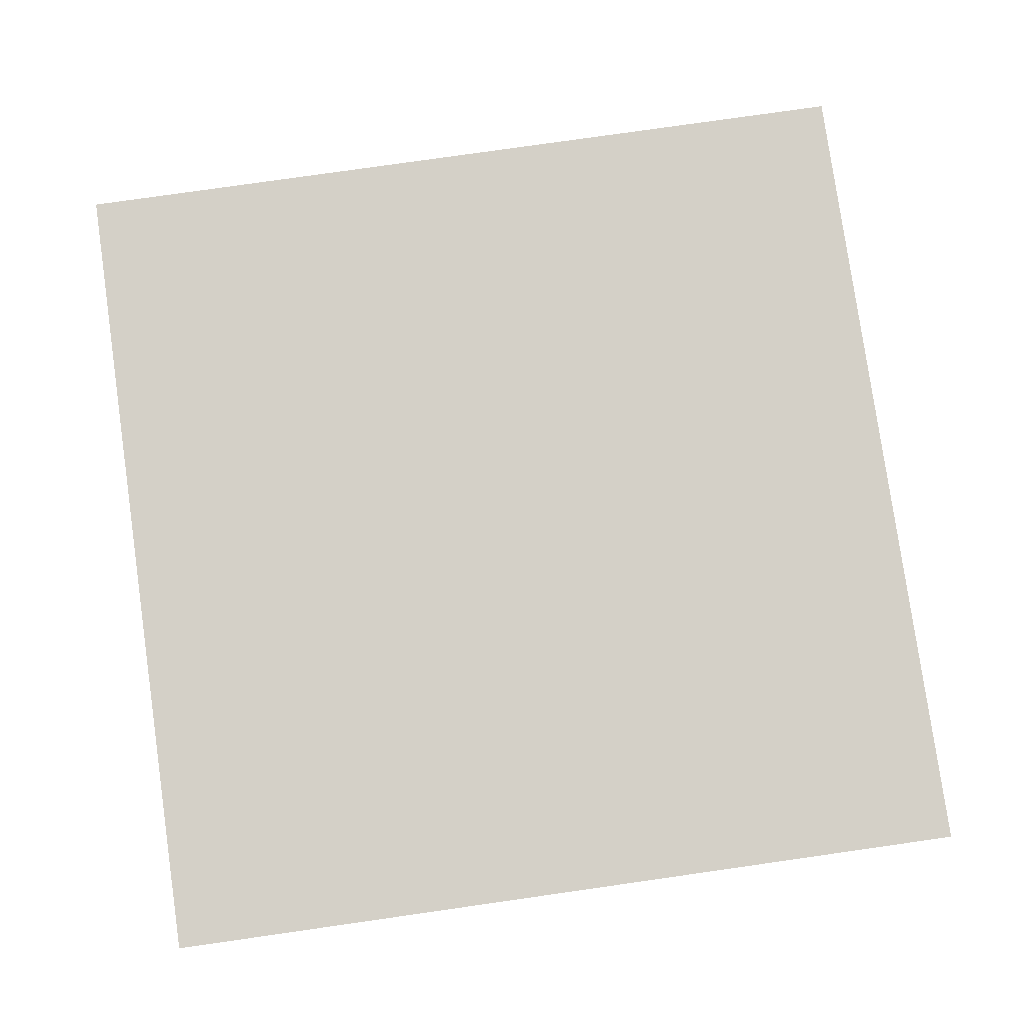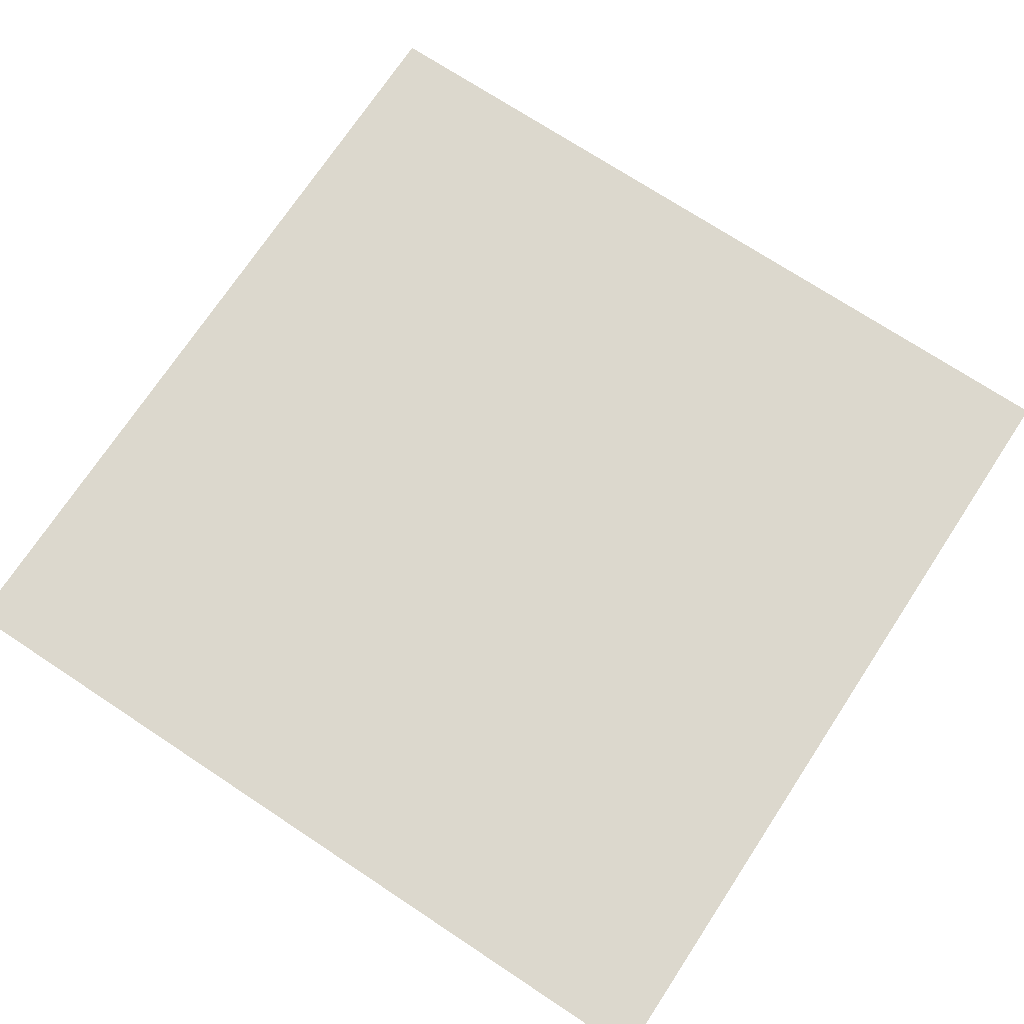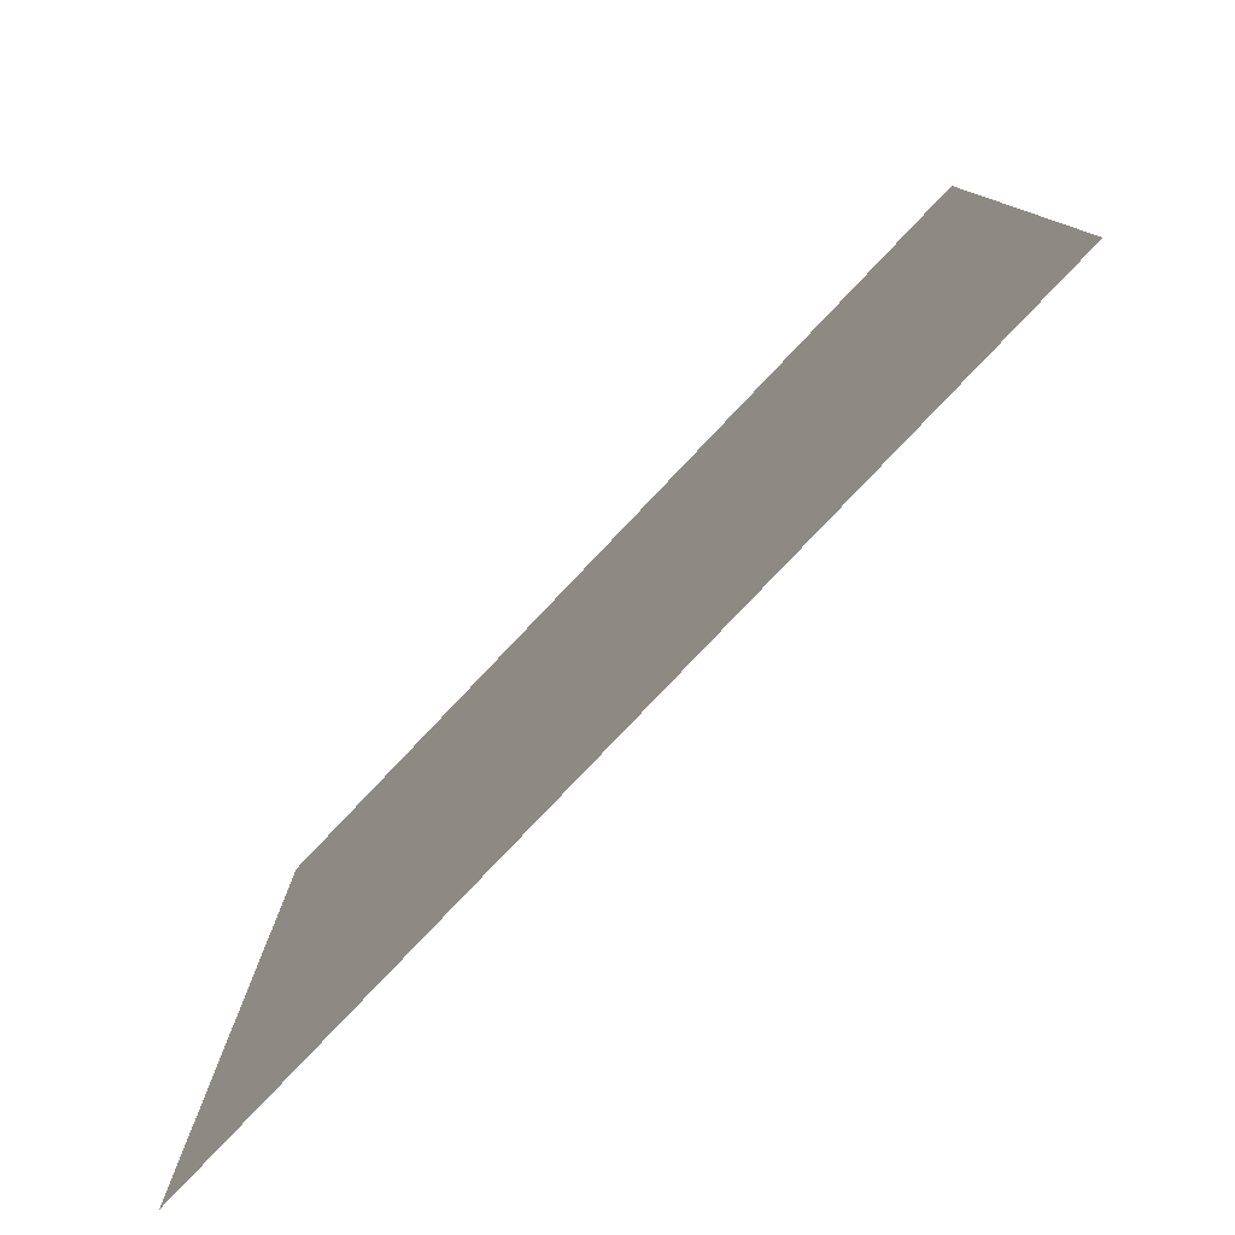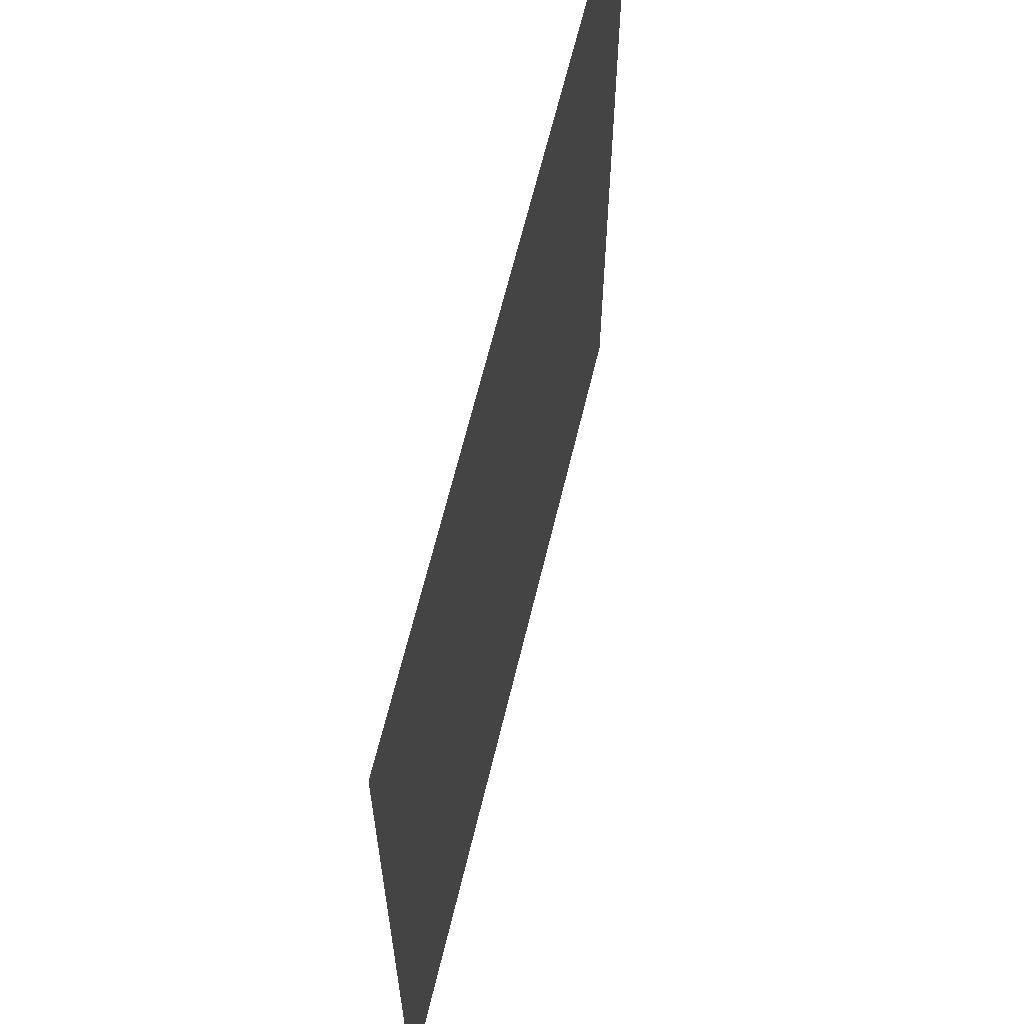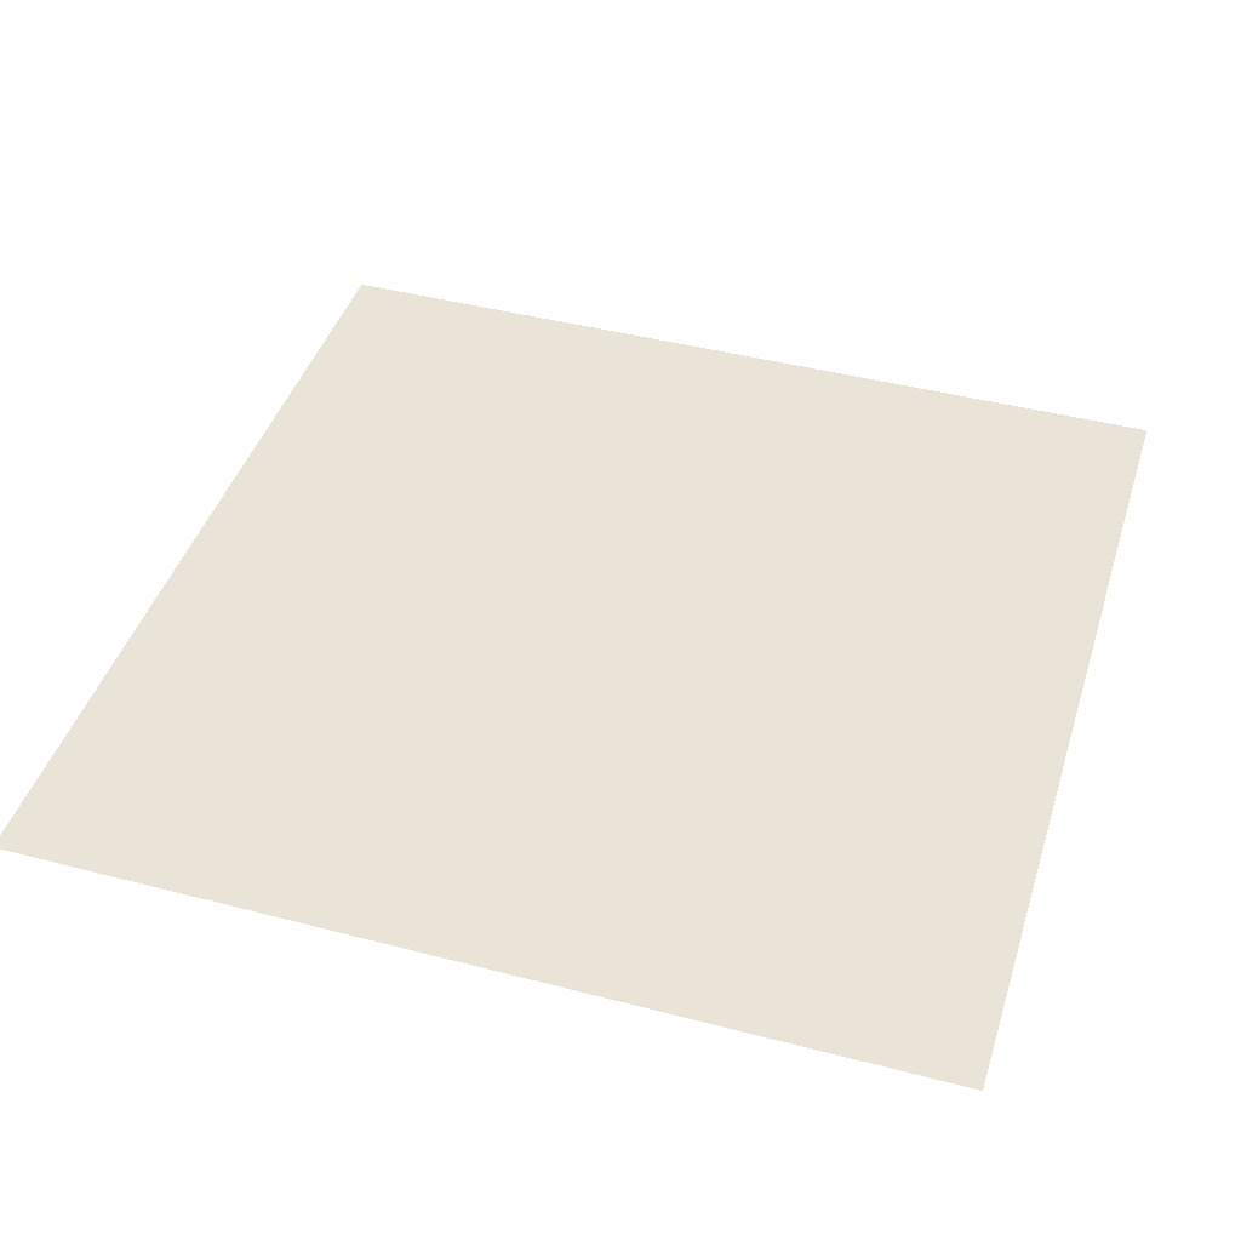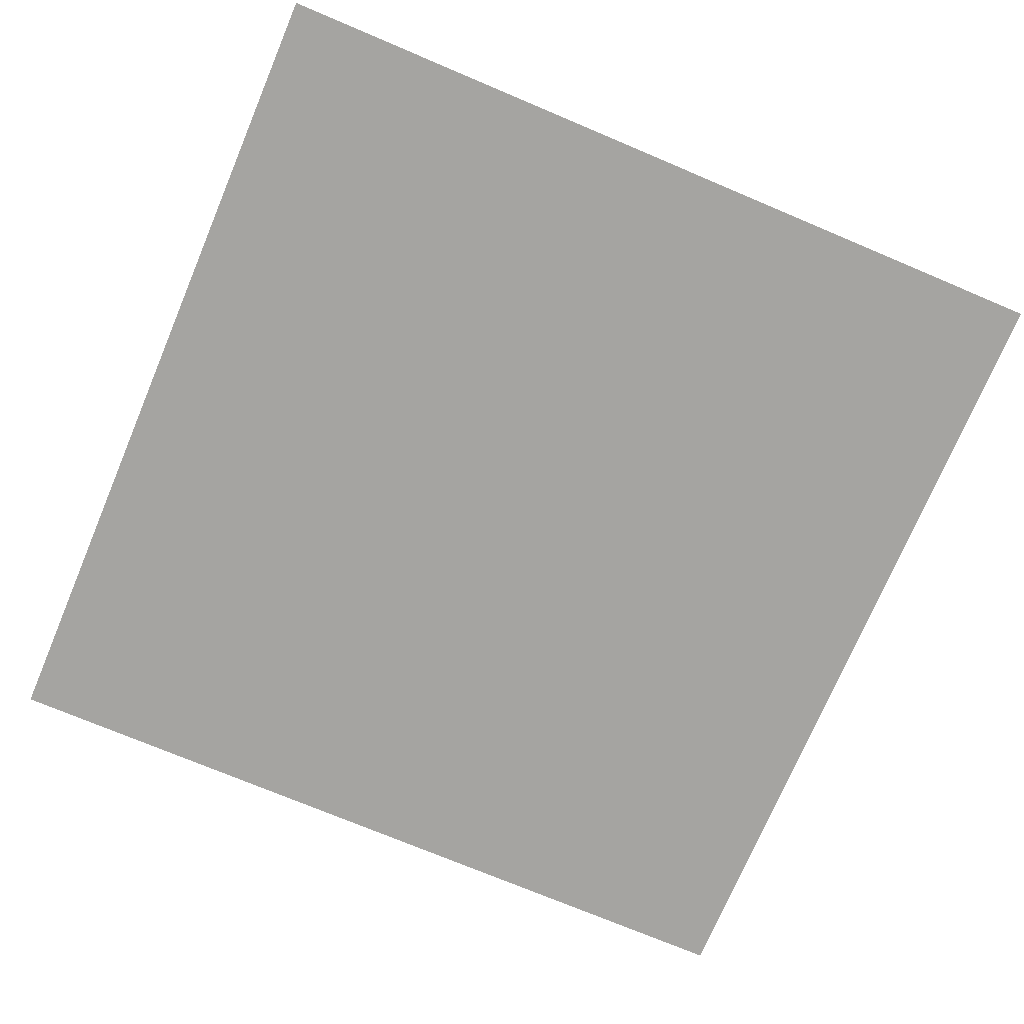
<metadata>
{"format":"obj","ext":"obj","renderer":"f3d","projection":"perspective","resolution":1024,"background":"white","views":[{"elev":79.9,"azim":171.9,"up":"+Z"},{"elev":72.6,"azim":-56.6,"up":"+Z"},{"elev":-79.9,"azim":-133.5,"up":"+Y"},{"elev":64.1,"azim":-76.5,"up":"+Y"},{"elev":43.2,"azim":107.2,"up":"+Z"},{"elev":-73.3,"azim":-22.9,"up":"+Z"}]}
</metadata>
<code>
v 0 -1 0
v -1 -1 0
v -1 0 0
v 0 0 0
g Dungeon01_mesh_tile_2795
f 1 2 3 4

</code>
